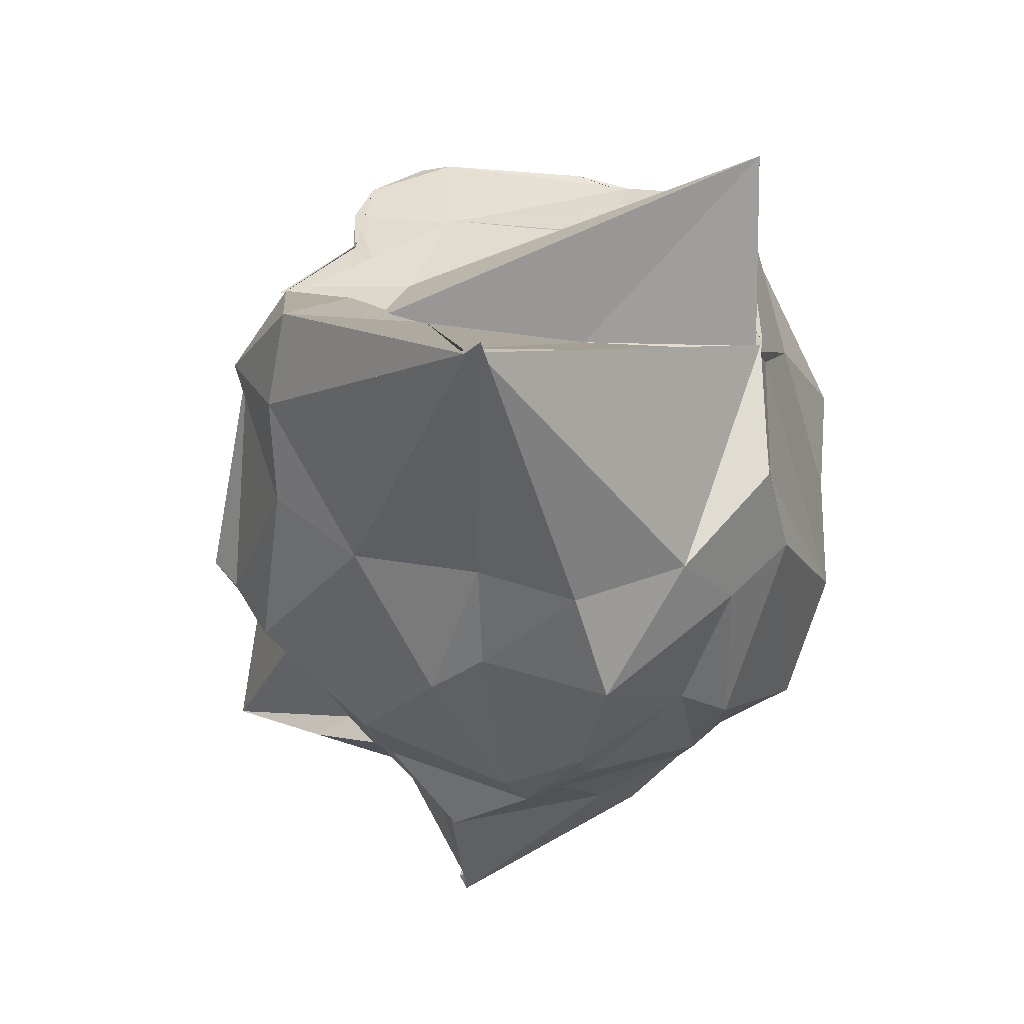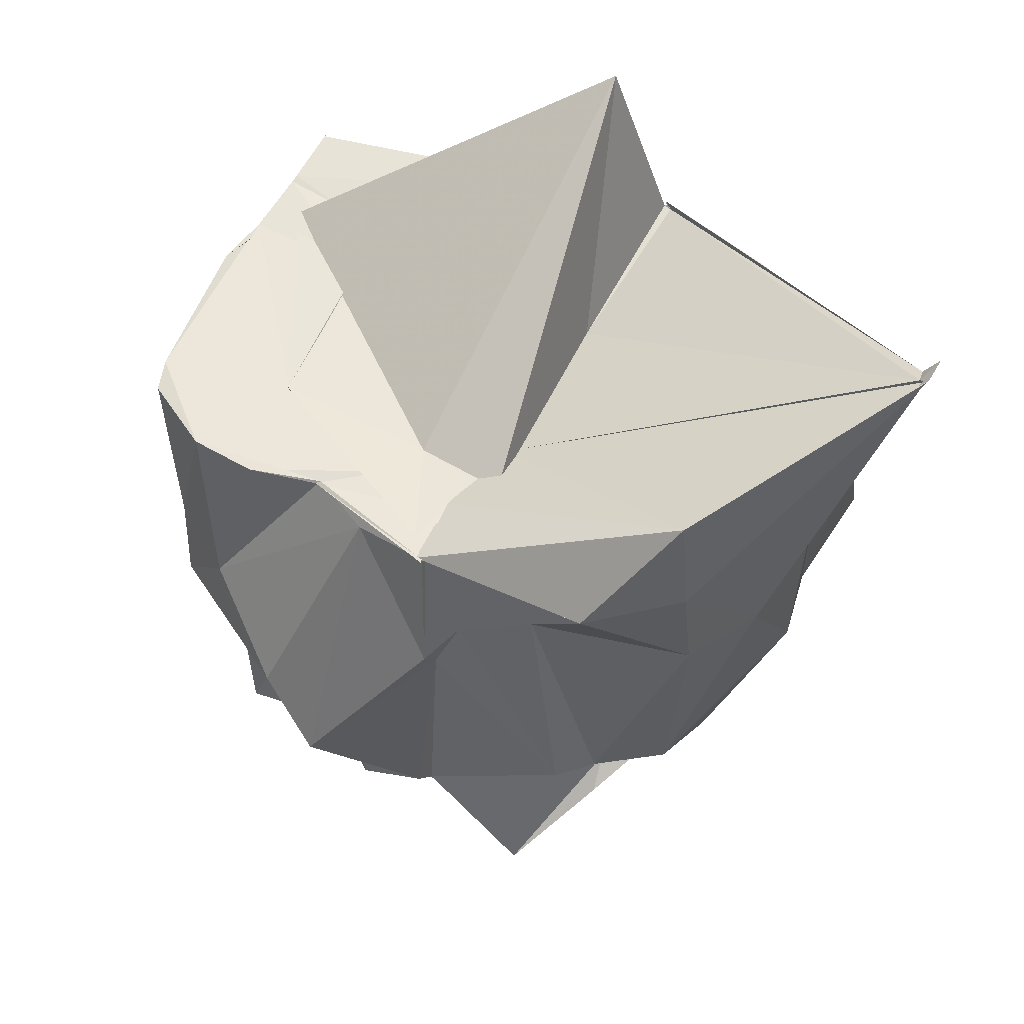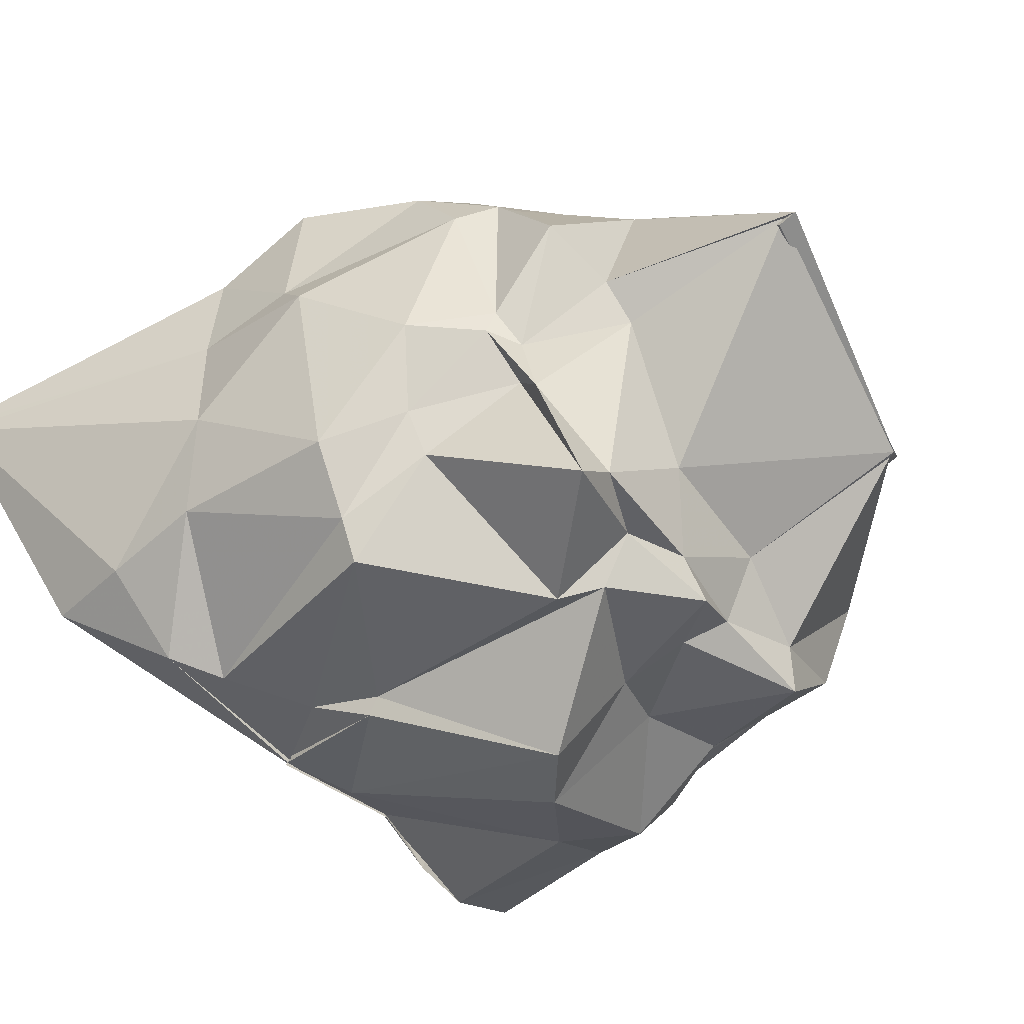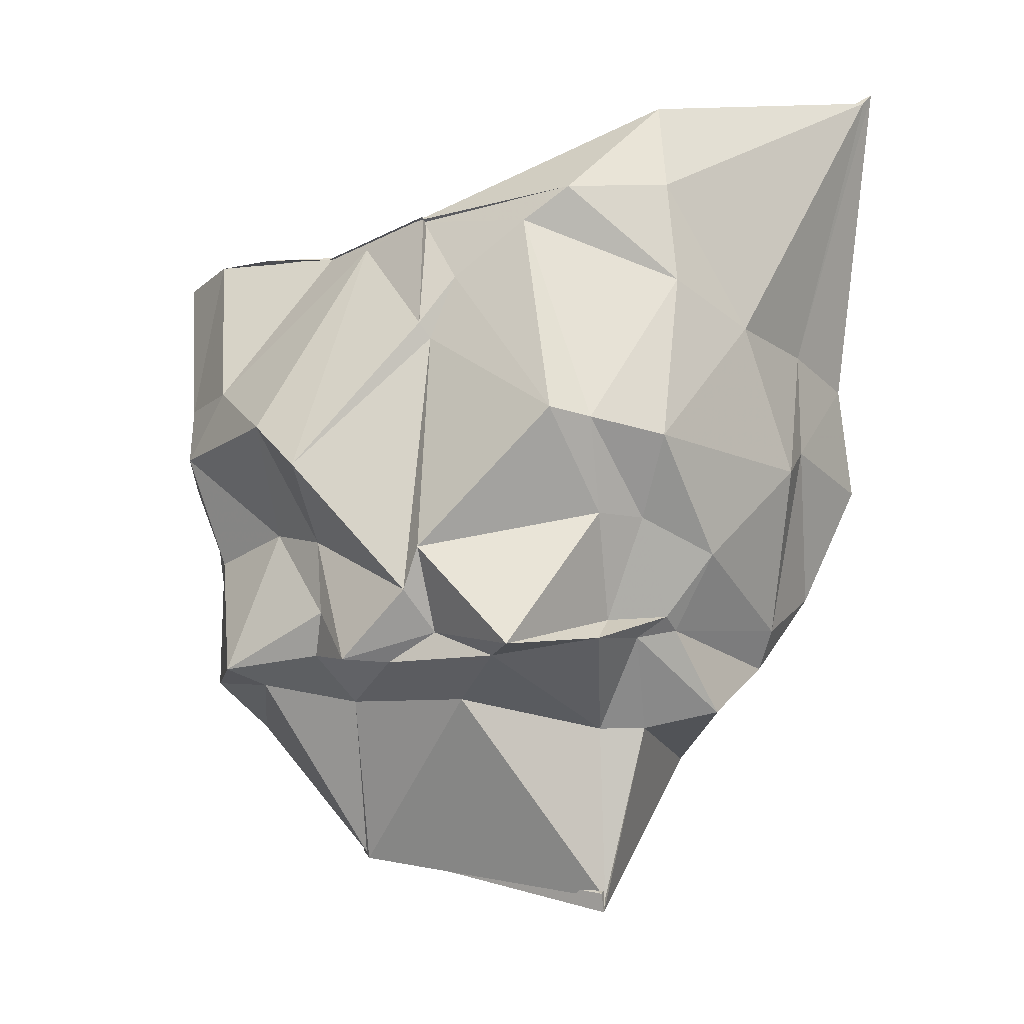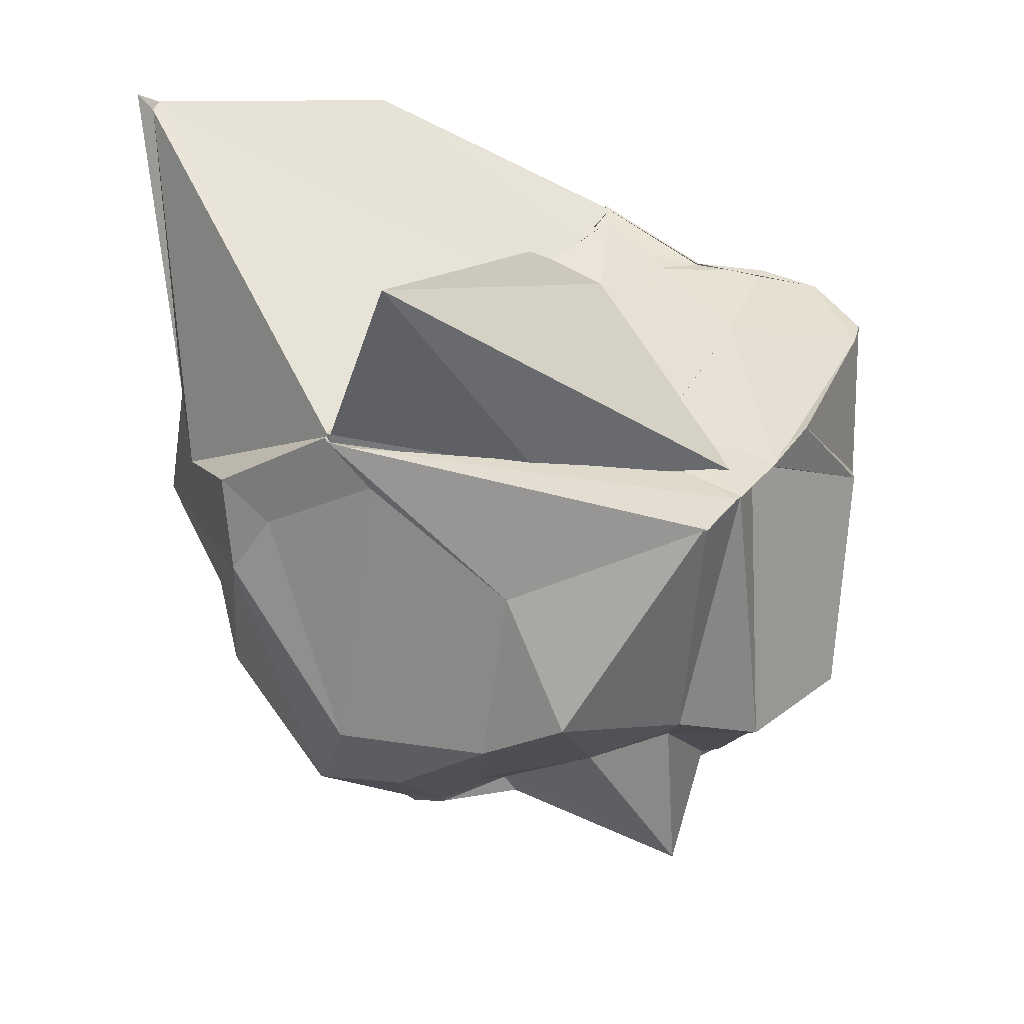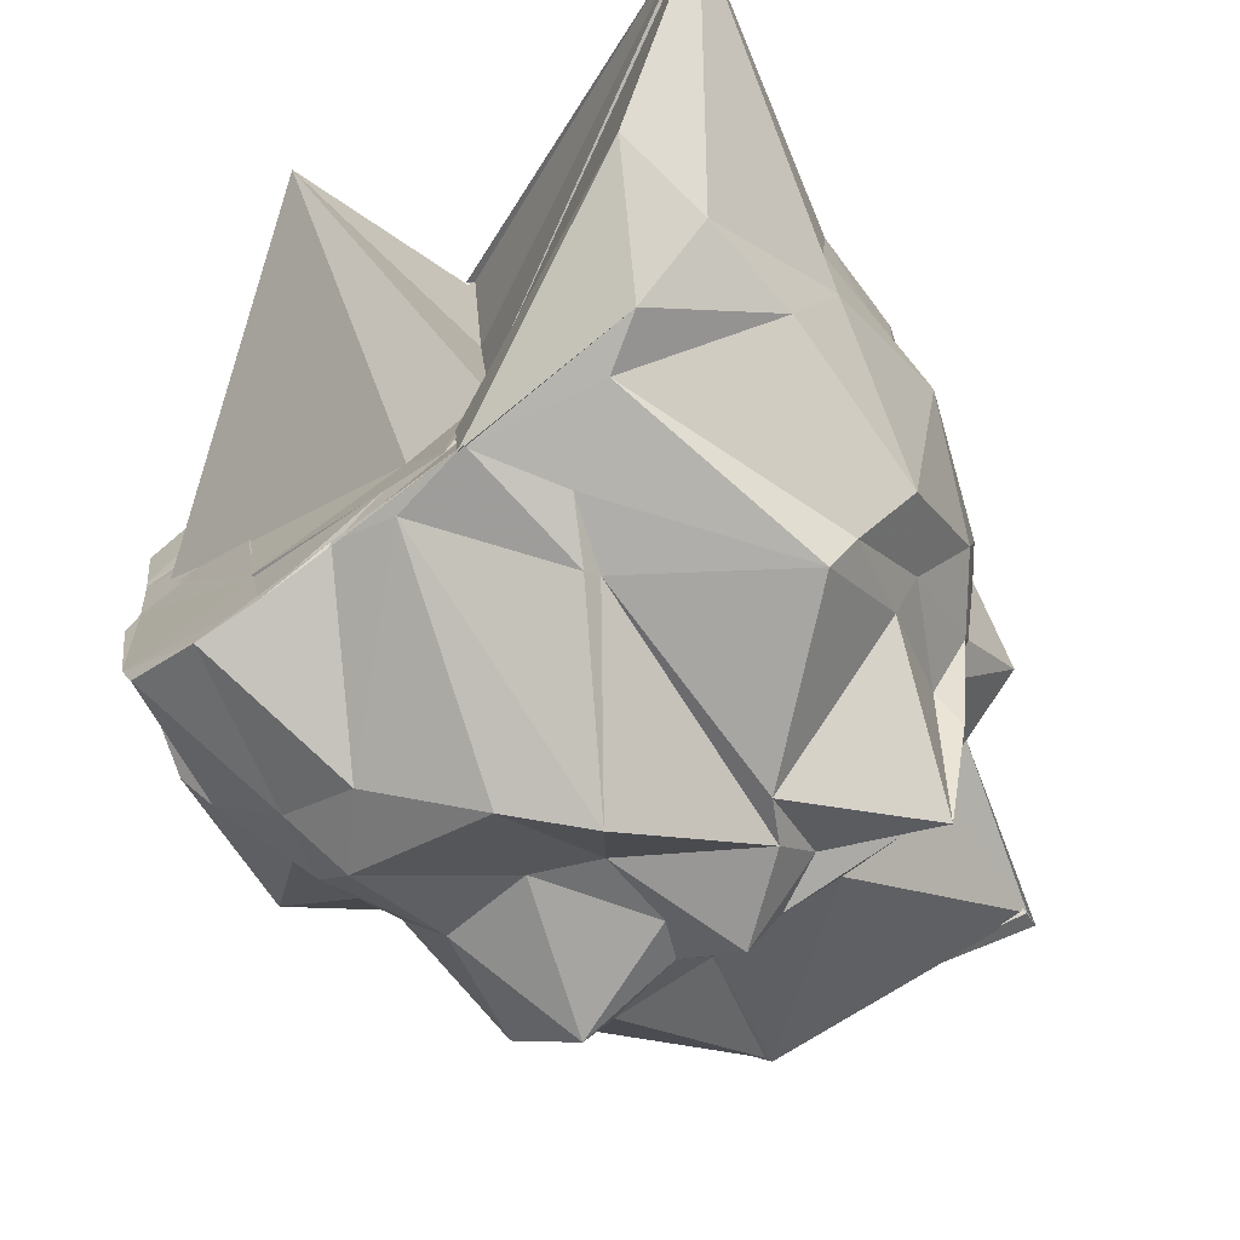
<metadata>
{"format":"obj","ext":"obj","renderer":"f3d","projection":"perspective","resolution":1024,"background":"white","views":[{"elev":32.4,"azim":107.7,"up":"+Z"},{"elev":56.1,"azim":31.4,"up":"+Z"},{"elev":-50.7,"azim":129.5,"up":"+Y"},{"elev":-15.5,"azim":32.8,"up":"+Z"},{"elev":39.8,"azim":-144.7,"up":"+Z"},{"elev":-69.8,"azim":37.2,"up":"+Y"}]}
</metadata>
<code>
v -1.547 -0.4887 0.9777
v -2.039 -0.1976 -1.334
v 0.07408 0.3146 1.661
v 0.08546 0.358 1.7
v 0.0369 0.3313 1.632
v -1.342 1.003 1.058
v -1.311 0.9736 1.03
v -1.312 0.9963 1.044
v -1.34 1.006 1.031
v -2.729 0.6111 1.017
v -2.731 0.6257 1.015
v -2.708 0.4365 0.9895
v -2.683 0.1227 0.9656
v -2.713 -0.1138 1.005
v -2.557 -0.7905 1.007
v -2.284 -0.922 1.013
v -1.793 -0.8169 0.9915
v -1.274 -0.9246 1.013
v -1.279 -0.893 1.003
v -1.28 -0.9104 1.002
v -0.6408 -0.8653 1.024
v -0.3546 -0.6067 1.057
v -0.2295 0.2357 0.5714
v -0.2267 0.6047 0.5263
v -0.56 0.9263 0.5282
v -0.9241 1.147 0.7524
v -1.117 1.117 0.617
v -1.519 0.9911 0.8873
v -2.109 0.9573 0.6165
v -2.702 0.5626 0.9926
v -2.706 0.3432 0.9776
v -2.645 0.1622 0.9807
v -2.777 -0.4376 0.5827
v -2.702 -0.5769 0.4855
v -2.435 -0.8988 0.4208
v -2.157 -1.053 0.4039
v -1.571 -0.8925 0.9531
v -1.206 -1.041 0.5291
v -1.099 -0.957 0.7203
v -0.8209 -0.9002 0.9137
v -0.3283 -0.5839 0.6698
v -0.2208 -0.2395 0.5527
v -0.2342 0.2475 0.1723
v -0.2392 0.7273 0.1197
v -0.7639 1.064 0.2931
v -1.009 1.216 0.4015
v -1.563 1.293 -0.1162
v -2.134 1.147 -0.004347
v -2.446 1.08 0.2357
v -2.673 0.6239 0.03644
v -2.904 0.4412 -0.02226
v -2.966 -0.03171 -0.07419
v -2.696 -0.3713 0.1317
v -2.542 -0.7301 0.1351
v -2.366 -0.9959 0.1762
v -1.815 -1.256 0.1559
v -1.575 -1.336 -0.05303
v -1.186 -0.9946 0.4751
v -0.6407 -1.009 0.1015
v -0.5426 -0.8788 0.0801
v -0.3452 -0.6774 0.02932
v -0.19 0.06166 0.04315
v -0.4005 0.5865 -0.3442
v -0.6716 0.9116 -0.1478
v -0.8228 1.055 -0.2903
v -1.364 1.198 -0.5406
v -1.724 1.142 -0.4112
v -1.973 0.9859 -0.3714
v -2.362 0.7563 -0.2157
v -2.525 0.4511 -0.2374
v -2.71 0.1347 -0.3859
v -2.523 -0.2837 -0.2021
v -2.556 -0.3544 -0.2503
v -2.32 -0.8129 -0.2241
v -1.969 -0.9032 -0.1775
v -1.723 -0.9731 -0.2541
v -1.27 -1.035 -0.5134
v -1.189 -1.062 -0.3652
v -0.6152 -0.7021 -0.237
v -0.5172 -0.5472 -0.235
v -0.3638 -0.282 -0.3428
v -0.4048 0.2803 -0.5295
v -0.5446 0.5766 -0.5052
v -0.9609 0.9035 -0.6052
v -1.255 0.9491 -0.6882
v -1.603 0.9307 -0.7386
v -1.756 0.9178 -0.6712
v -1.93 0.7217 -0.6084
v -2.617 0.5184 -0.8301
v -2.479 0.08588 -0.6666
v -2.531 0.03247 -0.6642
v -2.498 -0.1857 -0.6491
v -2.431 -0.6825 -0.6814
v -2.156 -0.971 -0.7056
v -1.709 -0.9627 -0.5333
v -1.559 -1.021 -0.7438
v -1.229 -0.8852 -0.6542
v -0.8198 -1.023 -0.7713
v -0.707 -0.4904 -0.5954
v -0.5456 -0.3234 -0.5707
v -0.5519 -0.2425 -0.6088
v -0.4963 0.3405 -0.6621
v 0.07636 0.2966 1.641
v 0.04795 0.2829 1.643
v -1.31 0.9848 1.046
v -1.308 0.9813 1.044
v -1.338 0.991 1.02
v -1.421 0.9932 1.035
v -2.717 0.3849 0.9983
v -2.718 0.3558 0.9921
v -2.712 0.1058 0.9771
v -2.599 -0.6803 1.022
v -2.045 -0.9157 1.001
v -1.807 -0.8294 0.983
v -1.271 -0.9375 1.013
v -1.3 -0.9266 1.007
v -0.414 -0.5549 1.408
v -1.282 -0.3285 0.9704
v -1.304 0.3147 0.9761
v -1.338 0.9856 1.052
v -2.017 0.6423 0.9791
v -2.477 0.3486 0.9855
v -2.245 0.1197 0.9821
v -2.136 -0.5203 0.9836
v -1.613 -0.6505 0.9863
v -1.323 -0.6909 0.9797
v -1.329 -0.6624 1.004
v -1.207 -0.5055 0.9979
v -1.55 0.9139 1.737
v -2.609 0.2388 0.9799
v -2.142 -0.5178 0.9923
v -1.351 -0.8493 1.012
v -0.6106 0.4507 -0.6593
v -1.056 0.8222 -0.7465
v -1.602 0.893 -0.8001
v -1.75 0.8916 -0.7129
v -1.975 0.7083 -0.6688
v -2.41 0.1945 -0.7212
v -2.524 -0.00287 -0.6791
v -2.48 -0.3096 -0.7963
v -2.073 -0.8342 -0.7544
v -1.778 -0.8964 -0.6823
v -1.425 -0.9054 -0.7501
v -0.977 -0.8788 -0.7705
v -0.6718 -0.6197 -0.6927
v -0.6547 -0.3602 -0.645
v -0.5257 0.02875 -0.8846
v -0.9606 0.5202 -0.9546
v -1.108 0.6188 -1.051
v -1.717 0.6382 -0.8875
v -2.092 0.1005 -0.9972
v -2.19 -0.07381 -0.8408
v -1.915 -0.3579 -1.369
v -1.742 -0.6841 -0.8312
v -1.265 -0.6502 -0.8666
v -0.9047 -0.2242 -0.9503
v -0.7745 -0.1043 -0.9426
v -0.9784 -0.08306 -1.64
v -0.9714 -0.1109 -1.571
v -2.043 -0.2019 -1.338
v -1.904 -0.3559 -1.394
v -0.9744 -0.07917 -1.587
f 3 23 4
f 4 23 24
f 4 24 5
f 5 24 25
f 5 25 6
f 6 25 26
f 6 26 7
f 7 26 27
f 7 27 8
f 8 27 28
f 8 28 9
f 9 28 29
f 9 29 10
f 10 29 30
f 10 30 11
f 11 30 31
f 11 31 12
f 12 31 32
f 12 32 13
f 13 32 33
f 13 33 14
f 14 33 34
f 14 34 15
f 15 34 35
f 15 35 16
f 16 35 36
f 16 36 17
f 17 36 37
f 17 37 18
f 18 37 38
f 18 38 19
f 19 38 39
f 19 39 20
f 20 39 40
f 20 40 21
f 21 40 41
f 21 41 22
f 22 41 42
f 22 42 3
f 3 42 23
f 23 43 24
f 24 43 44
f 24 44 25
f 25 44 45
f 25 45 26
f 26 45 46
f 26 46 27
f 27 46 47
f 27 47 28
f 28 47 48
f 28 48 29
f 29 48 49
f 29 49 30
f 30 49 50
f 30 50 31
f 31 50 51
f 31 51 32
f 32 51 52
f 32 52 33
f 33 52 53
f 33 53 34
f 34 53 54
f 34 54 35
f 35 54 55
f 35 55 36
f 36 55 56
f 36 56 37
f 37 56 57
f 37 57 38
f 38 57 58
f 38 58 39
f 39 58 59
f 39 59 40
f 40 59 60
f 40 60 41
f 41 60 61
f 41 61 42
f 42 61 62
f 42 62 23
f 23 62 43
f 43 63 44
f 44 63 64
f 44 64 45
f 45 64 65
f 45 65 46
f 46 65 66
f 46 66 47
f 47 66 67
f 47 67 48
f 48 67 68
f 48 68 49
f 49 68 69
f 49 69 50
f 50 69 70
f 50 70 51
f 51 70 71
f 51 71 52
f 52 71 72
f 52 72 53
f 53 72 73
f 53 73 54
f 54 73 74
f 54 74 55
f 55 74 75
f 55 75 56
f 56 75 76
f 56 76 57
f 57 76 77
f 57 77 58
f 58 77 78
f 58 78 59
f 59 78 79
f 59 79 60
f 60 79 80
f 60 80 61
f 61 80 81
f 61 81 62
f 62 81 82
f 62 82 43
f 43 82 63
f 63 83 64
f 64 83 84
f 64 84 65
f 65 84 85
f 65 85 66
f 66 85 86
f 66 86 67
f 67 86 87
f 67 87 68
f 68 87 88
f 68 88 69
f 69 88 89
f 69 89 70
f 70 89 90
f 70 90 71
f 71 90 91
f 71 91 72
f 72 91 92
f 72 92 73
f 73 92 93
f 73 93 74
f 74 93 94
f 74 94 75
f 75 94 95
f 75 95 76
f 76 95 96
f 76 96 77
f 77 96 97
f 77 97 78
f 78 97 98
f 78 98 79
f 79 98 99
f 79 99 80
f 80 99 100
f 80 100 81
f 81 100 101
f 81 101 82
f 82 101 102
f 82 102 63
f 63 102 83
f 103 104 118
f 104 119 118
f 104 105 119
f 105 120 119
f 105 106 120
f 106 107 120
f 107 121 120
f 107 108 121
f 108 122 121
f 108 109 122
f 109 110 122
f 110 123 122
f 110 111 123
f 111 124 123
f 111 112 124
f 112 113 124
f 113 125 124
f 113 114 125
f 114 126 125
f 114 115 126
f 115 116 126
f 116 127 126
f 116 117 127
f 117 118 127
f 117 103 118
f 118 119 128
f 119 129 128
f 119 120 129
f 120 121 129
f 121 130 129
f 121 122 130
f 122 123 130
f 123 131 130
f 123 124 131
f 124 125 131
f 125 132 131
f 125 126 132
f 126 127 132
f 127 128 132
f 127 118 128
f 133 148 134
f 134 148 149
f 134 149 135
f 135 149 150
f 135 150 136
f 136 150 137
f 137 150 151
f 137 151 138
f 138 151 152
f 138 152 139
f 139 152 140
f 140 152 153
f 140 153 141
f 141 153 154
f 141 154 142
f 142 154 143
f 143 154 155
f 143 155 144
f 144 155 156
f 144 156 145
f 145 156 146
f 146 156 157
f 146 157 147
f 147 157 148
f 147 148 133
f 148 158 149
f 149 158 159
f 149 159 150
f 150 159 151
f 151 159 160
f 151 160 152
f 152 160 153
f 153 160 161
f 153 161 154
f 154 161 155
f 155 161 162
f 155 162 156
f 156 162 157
f 157 162 158
f 157 158 148
f 3 4 103
f 103 4 104
f 4 5 104
f 104 5 105
f 5 6 105
f 105 6 106
f 6 7 106
f 7 8 106
f 106 8 107
f 8 9 107
f 107 9 108
f 9 10 108
f 108 10 109
f 10 11 109
f 11 12 109
f 109 12 110
f 12 13 110
f 110 13 111
f 13 14 111
f 111 14 112
f 14 15 112
f 15 16 112
f 112 16 113
f 16 17 113
f 113 17 114
f 17 18 114
f 114 18 115
f 18 19 115
f 19 20 115
f 115 20 116
f 20 21 116
f 116 21 117
f 21 22 117
f 117 22 103
f 22 3 103
f 83 133 84
f 84 133 134
f 84 134 85
f 85 134 135
f 85 135 86
f 86 135 136
f 86 136 87
f 87 136 88
f 88 136 137
f 88 137 89
f 89 137 138
f 89 138 90
f 90 138 139
f 90 139 91
f 91 139 92
f 92 139 140
f 92 140 93
f 93 140 141
f 93 141 94
f 94 141 142
f 94 142 95
f 95 142 96
f 96 142 143
f 96 143 97
f 97 143 144
f 97 144 98
f 98 144 145
f 98 145 99
f 99 145 100
f 100 145 146
f 100 146 101
f 101 146 147
f 101 147 102
f 102 147 133
f 102 133 83
f 128 129 1
f 129 130 1
f 130 131 1
f 131 132 1
f 132 128 1
f 159 158 2
f 160 159 2
f 161 160 2
f 162 161 2
f 158 162 2

</code>
